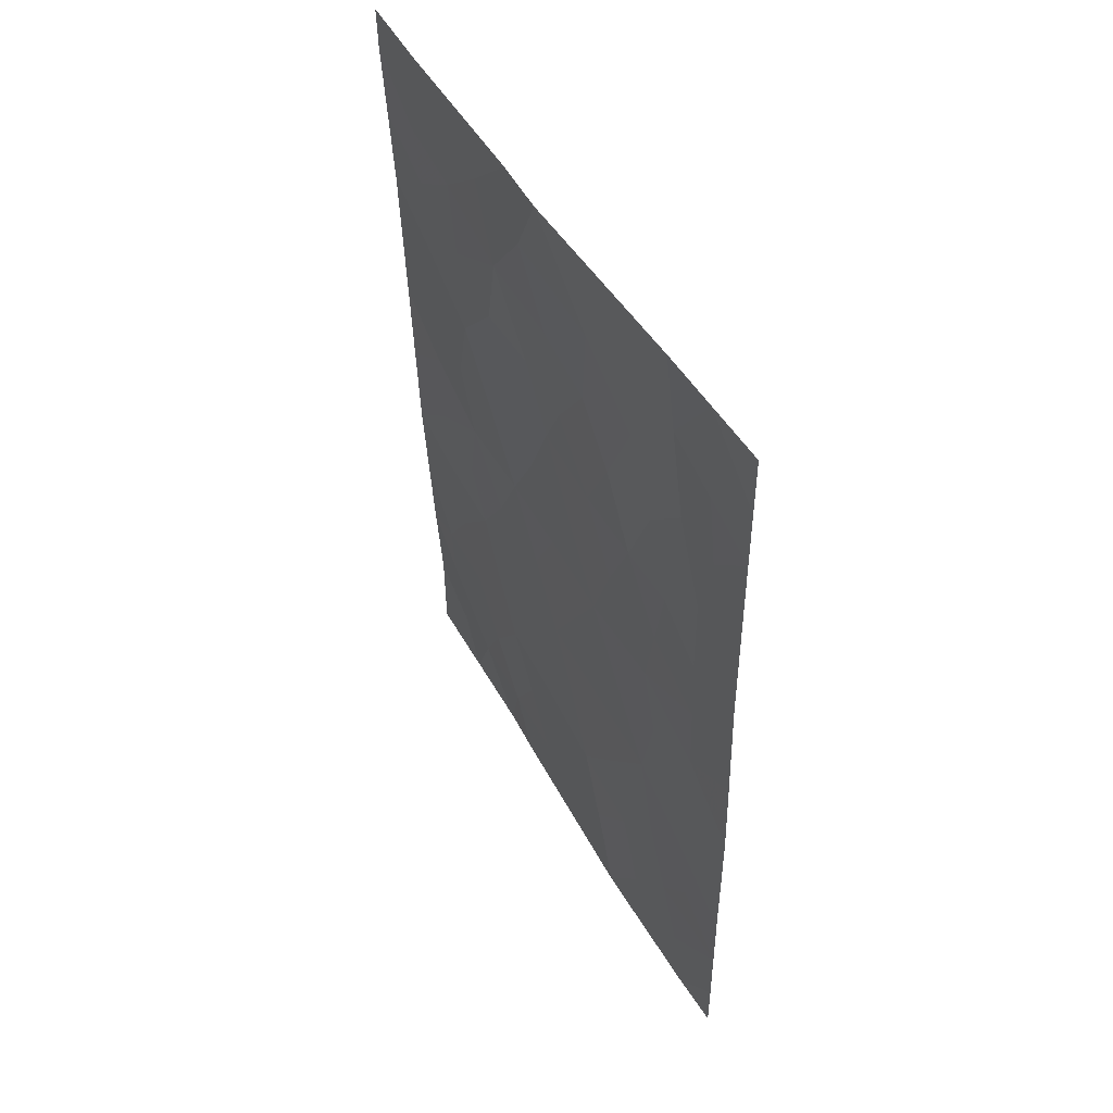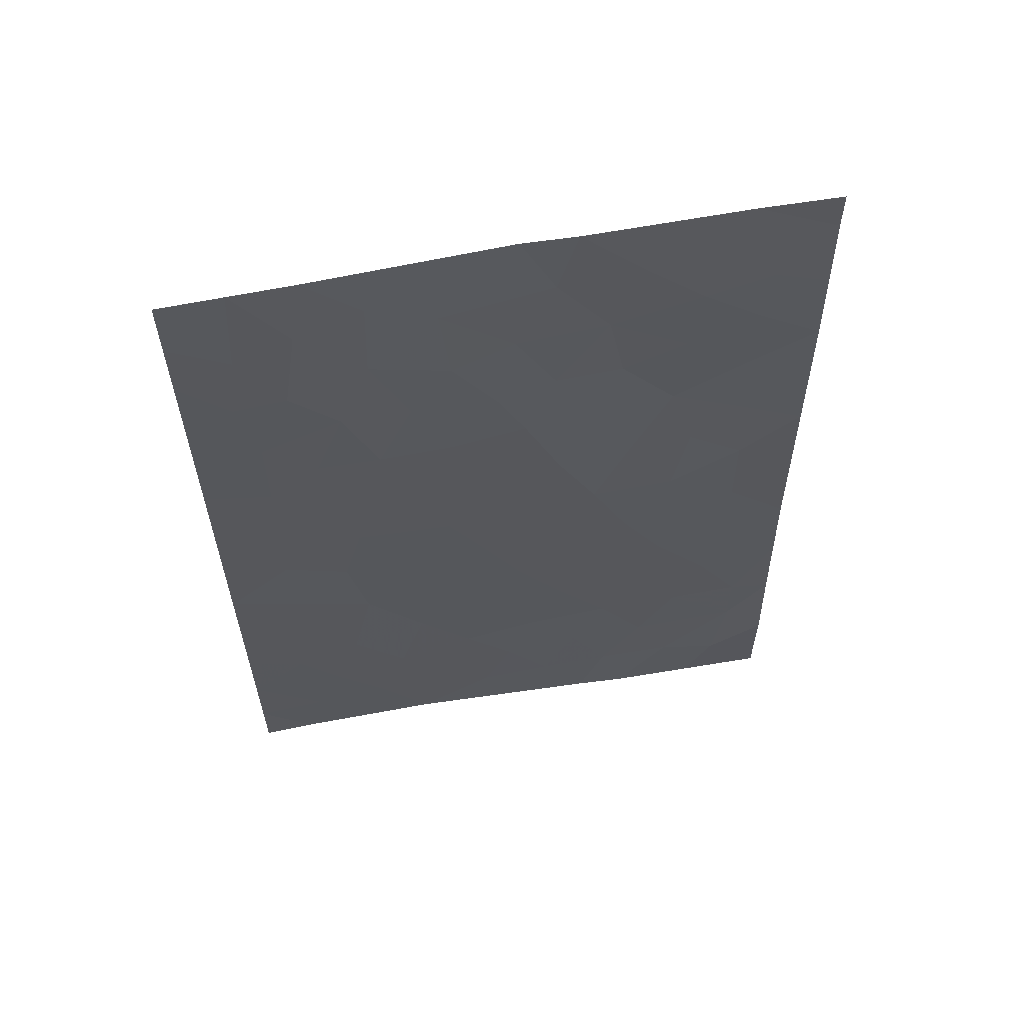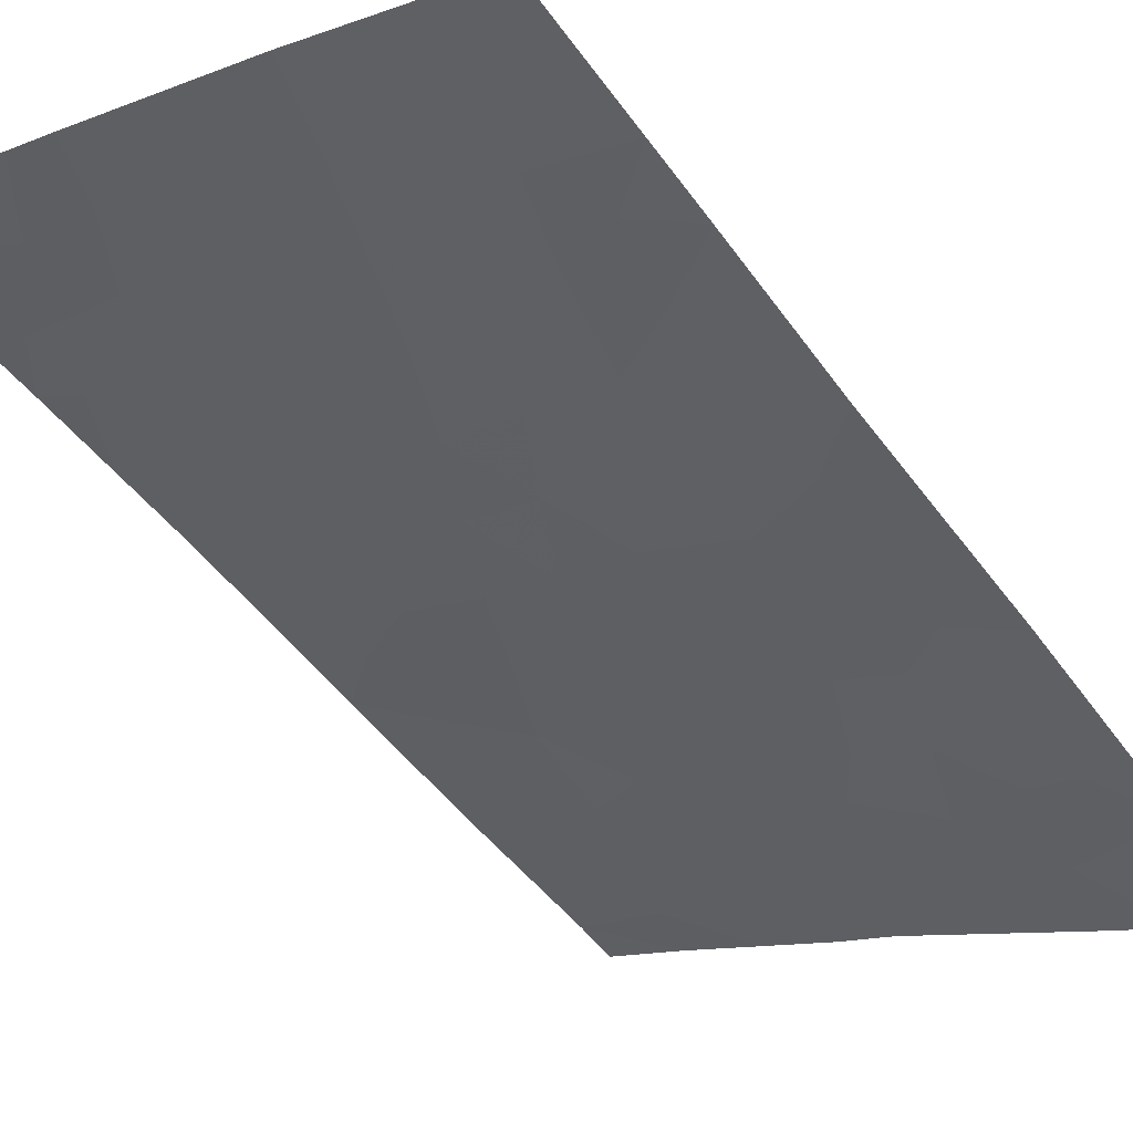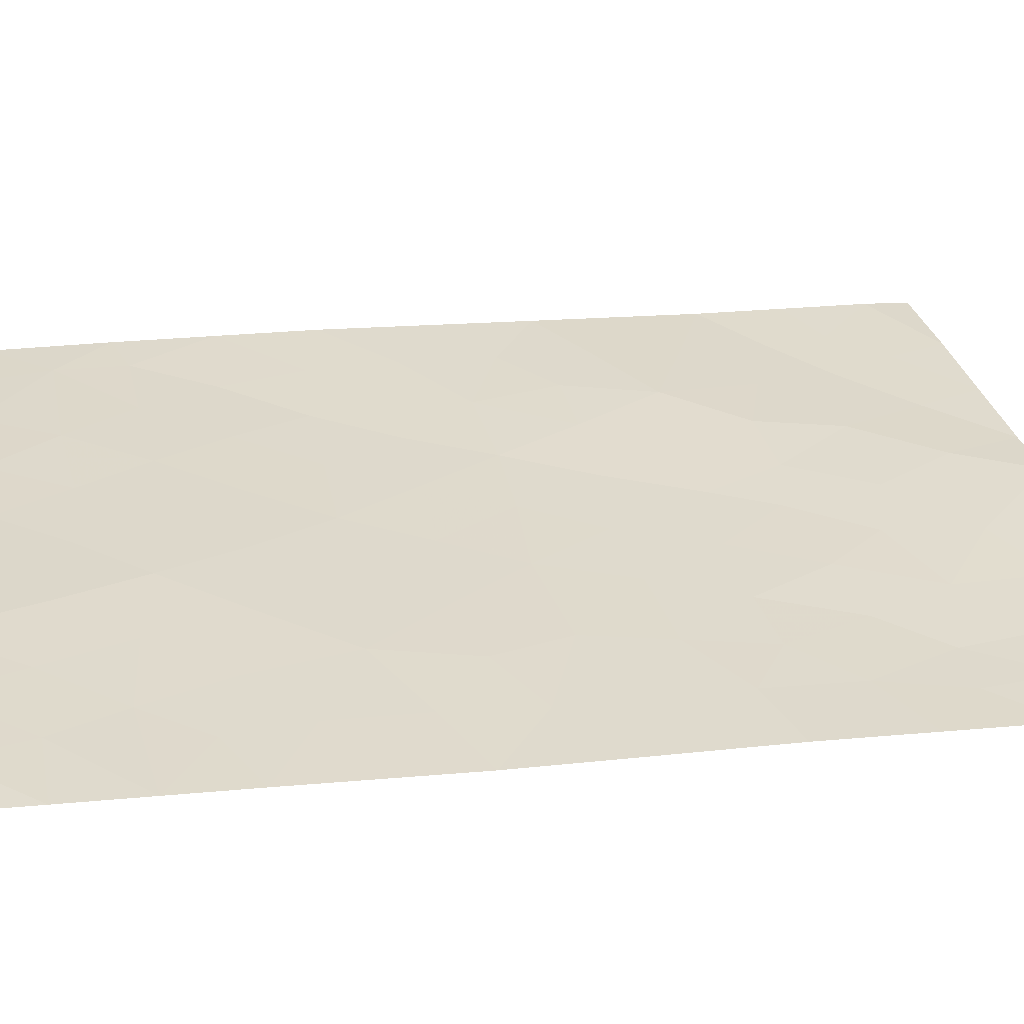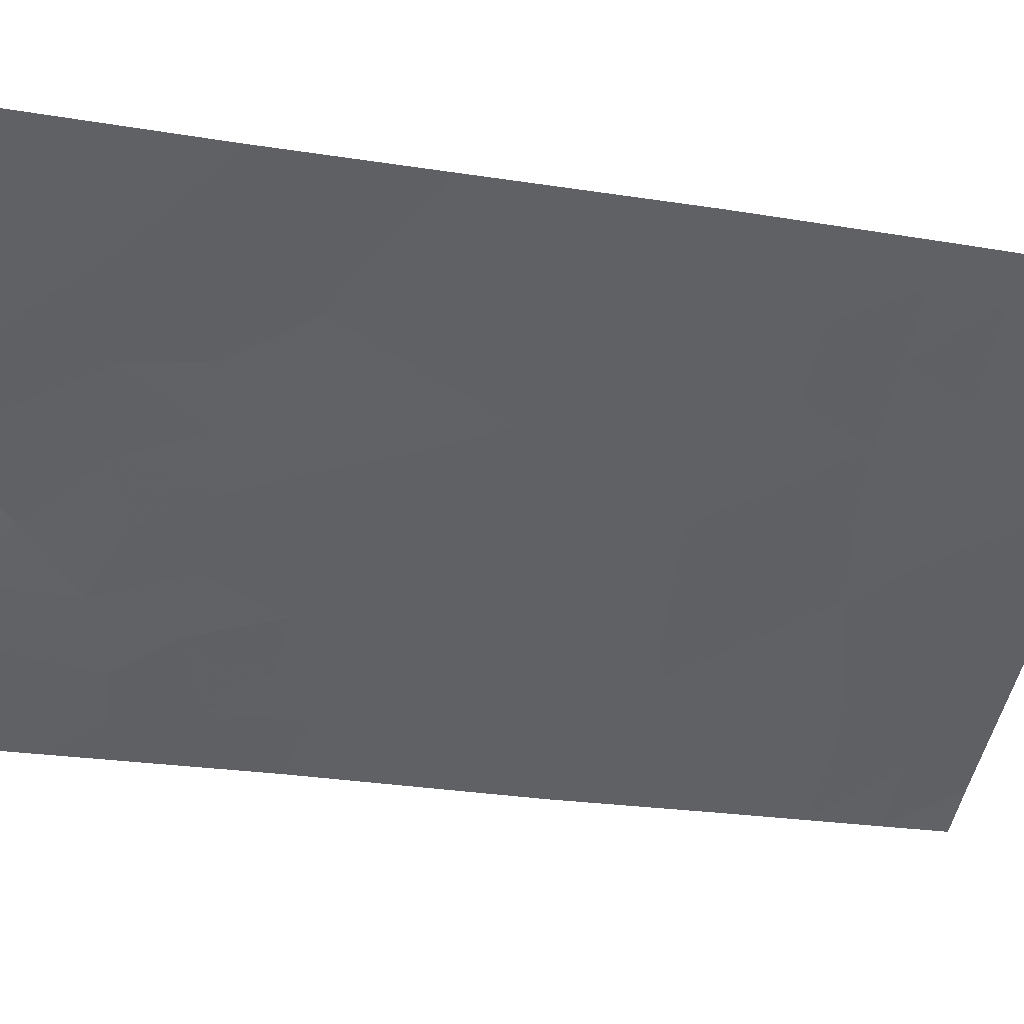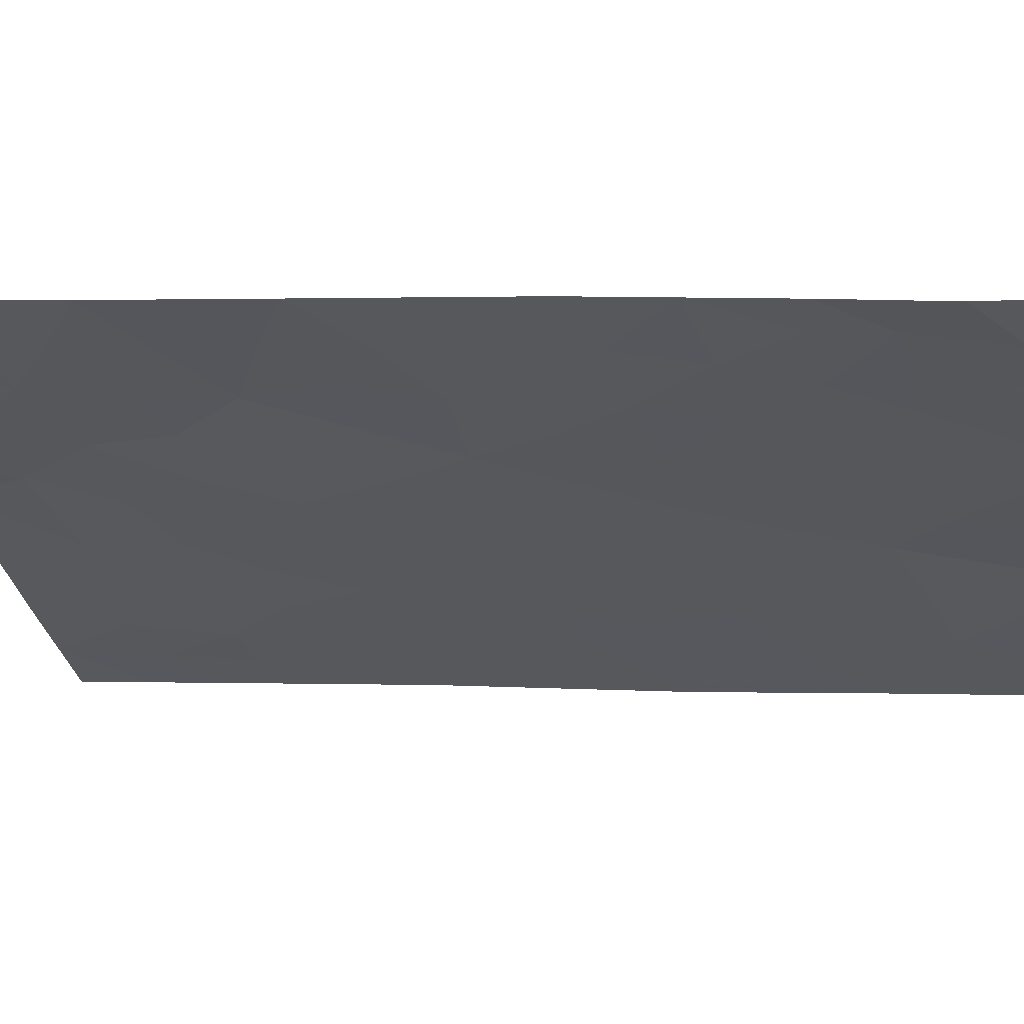
<metadata>
{"format":"obj","ext":"obj","renderer":"f3d","projection":"perspective","resolution":1024,"background":"white","views":[{"elev":51.6,"azim":85.9,"up":"+Y"},{"elev":61.7,"azim":-165.0,"up":"+Y"},{"elev":-51.7,"azim":34.1,"up":"+Z"},{"elev":7.1,"azim":72.5,"up":"+Z"},{"elev":-23.4,"azim":-103.6,"up":"+Z"},{"elev":-3.7,"azim":-77.7,"up":"+Z"}]}
</metadata>
<code>
v 17.36 -44.05 59.1
v 12.96 -45.13 61.17
v 20.22 -44.03 57.74
v 20.24 -42.32 57.78
v 16.54 -38 59.75
v 16.41 -41.83 59.62
v 20.26 -39.67 57.81
v 19.08 -40.26 58.35
v 14.89 -50 60.06
v 12.87 -48.74 61
v 12.86 -50 61
v 14.58 -45.61 60.36
v 19.02 -48.29 58.22
v 20.19 -47.34 57.69
v 17.17 -47.76 59.14
v 14.66 -41.72 60.52
v 16.43 -45.78 59.5
v 15.51 -43.82 59.98
v 13.02 -40.65 61.28
v 13.07 -38.55 61.36
v 12.9 -47.42 61.07
v 20.27 -38 57.82
v 18.81 -38 58.56
v 20.18 -49.22 57.66
v 19.56 -50 57.97
v 20.17 -50 57.66
v 15.9 -38 60.03
v 15.48 -50 59.82
v 17.85 -50 58.8
v 13.08 -38 61.37
v 13 -42.64 61.23
v 20.2 -45.28 57.7
v 18.14 -42.02 58.79
v 18.48 -46.03 58.54
v 14.44 -39.52 60.65
v 14.03 -38 60.94
v 15.26 -47.4 60.01
v 17.4 -39.13 59.26
v 16.56 -39.93 59.65
v 16.13 -38.93 59.91
v 16.73 -41.13 59.5
v 16.08 -40.87 59.84
v 16.04 -49.16 59.6
v 15.18 -49.11 59.99
v 19.47 -42.52 58.14
v 18.68 -42.98 58.5
v 13.88 -50 60.53
v 13.55 -49.24 60.68
v 13.74 -45.45 60.78
v 13.69 -44.4 60.84
v 14.33 -44.8 60.51
v 19.51 -47.62 58.01
v 18.71 -47.28 58.4
v 19.41 -46.69 58.08
v 18.09 -48.05 58.68
v 17.79 -46.95 58.85
v 16.9 -44.9 59.3
v 15.98 -44.8 59.74
v 16.41 -43.9 59.55
v 13.05 -39.6 61.32
v 13.75 -40.11 60.95
v 12.93 -46.28 61.12
v 13.92 -46.45 60.64
v 18.18 -39.91 58.82
v 18.54 -40.95 58.61
v 17.74 -41.01 59.02
v 19.54 -38 58.19
v 20.26 -38.83 57.82
v 14.18 -38.72 60.82
v 20.18 -48.28 57.68
v 14.26 -49.07 60.39
v 19.34 -49.14 58.07
v 18.7 -50 58.39
v 18.41 -49.08 58.52
v 13.77 -42.2 60.9
v 14.37 -42.76 60.6
v 13.7 -43.28 60.87
v 20.25 -40.99 57.8
v 19.47 -41.37 58.16
v 14.69 -48.25 60.24
v 15.65 -48.26 59.8
v 16.83 -46.75 59.31
v 17.4 -45.9 59.05
v 17.68 -38 59.16
v 19.46 -43.5 58.11
v 19.45 -44.53 58.09
v 15.16 -38.81 60.34
v 15.5 -39.86 60.17
v 14.57 -40.51 60.58
v 13.81 -41.14 60.92
v 15.5 -45.68 59.94
v 15.87 -46.6 59.75
v 14.9 -46.52 60.2
v 16.66 -50 59.31
v 16.92 -49.29 59.22
v 17.5 -48.79 58.97
v 20.19 -46.31 57.7
v 19.4 -45.61 58.09
v 15.08 -44.76 60.15
v 20.23 -43.18 57.76
v 17.73 -43 58.95
v 18.48 -43.97 58.57
v 13.41 -47.31 60.85
v 17.28 -42 59.2
v 16.89 -43.07 59.35
v 14.53 -43.81 60.45
v 15.6 -41.82 60.04
v 15.31 -40.88 60.24
v 12.98 -43.89 61.2
v 16.57 -48.43 59.39
v 16.22 -47.52 59.57
v 14.96 -38 60.49
v 15.11 -42.79 60.24
v 18.71 -44.9 58.45
v 14.25 -47.37 60.47
v 13.01 -41.64 61.25
v 15.98 -42.88 59.79
v 17.88 -45.01 58.84
v 13.68 -39.31 61.03
v 13.4 -48.13 60.82
v 18.87 -42 58.44
v 18.16 -38.72 58.87
v 18.93 -39.02 58.47
v 19.7 -40.33 58.06
v 19.6 -39.34 58.14
v 17.27 -40.26 59.27
f 38 39 40
f 41 42 39
f 45 85 46
f 71 47 48
f 49 50 51
f 52 53 54
f 55 56 53
f 57 58 59
f 62 49 63
f 122 123 64
f 25 24 26
f 80 44 71
f 73 74 72
f 36 20 30
f 75 76 77
f 78 79 124
f 80 81 44
f 82 83 56
f 87 40 88
f 61 89 90
f 91 92 93
f 94 43 95
f 74 96 55
f 97 54 98
f 91 99 58
f 101 46 102
f 104 101 105
f 51 106 99
f 107 108 42
f 109 77 50
f 104 41 66
f 45 121 79
f 110 81 111
f 112 87 69
f 106 76 113
f 98 114 86
f 111 92 82
f 90 75 116
f 105 59 117
f 107 117 113
f 88 108 89
f 93 115 63
f 95 110 96
f 102 114 118
f 118 83 57
f 5 38 40
f 38 126 39
f 40 39 88
f 39 42 88
f 43 28 44
f 33 121 46
f 47 11 48
f 10 48 11
f 12 49 51
f 49 2 50
f 51 50 106
f 14 52 54
f 52 13 53
f 54 53 34
f 13 55 53
f 55 15 56
f 53 56 34
f 1 57 59
f 57 17 58
f 59 58 18
f 19 60 61
f 60 20 119
f 61 60 119
f 21 62 103
f 62 2 49
f 63 49 12
f 65 33 66
f 64 66 126
f 23 67 123
f 67 22 68
f 125 68 7
f 36 69 20
f 14 70 52
f 70 24 72
f 44 9 71
f 9 44 28
f 72 24 25
f 25 73 72
f 73 29 74
f 72 74 13
f 31 75 77
f 75 16 76
f 77 76 106
f 78 4 79
f 40 27 5
f 80 37 81
f 44 81 43
f 15 82 56
f 82 17 83
f 56 83 34
f 5 84 38
f 84 23 122
f 32 86 3
f 35 87 88
f 87 27 40
f 19 61 90
f 61 35 89
f 90 89 16
f 12 91 93
f 91 17 92
f 93 92 37
f 29 94 95
f 94 28 43
f 13 74 55
f 74 29 96
f 55 96 15
f 32 97 98
f 97 14 54
f 98 54 34
f 17 91 58
f 91 12 99
f 58 99 18
f 100 3 85
f 1 101 102
f 101 33 46
f 85 102 46
f 71 9 47
f 120 48 10
f 104 33 101
f 12 51 99
f 99 106 18
f 107 16 108
f 42 108 88
f 2 109 50
f 109 31 77
f 50 77 106
f 33 104 66
f 104 6 41
f 66 41 126
f 4 45 79
f 79 65 8
f 15 110 111
f 110 43 81
f 111 81 37
f 36 112 69
f 112 27 87
f 69 87 35
f 18 106 113
f 113 76 16
f 32 98 86
f 98 34 114
f 86 114 102
f 80 115 37
f 15 111 82
f 111 37 92
f 82 92 17
f 19 90 116
f 90 16 75
f 116 75 31
f 117 59 18
f 16 107 113
f 107 6 117
f 113 117 18
f 35 88 89
f 89 108 16
f 12 93 63
f 93 37 115
f 29 95 96
f 95 43 110
f 96 110 15
f 57 83 17
f 35 119 69
f 119 20 69
f 61 119 35
f 85 3 86
f 103 63 115
f 70 72 13
f 52 70 13
f 103 115 120
f 86 102 85
f 45 4 100
f 103 62 63
f 45 100 85
f 118 114 34
f 118 34 83
f 121 65 79
f 121 45 46
f 65 121 33
f 1 102 118
f 1 118 57
f 84 122 38
f 71 48 120
f 64 126 38
f 80 71 120
f 105 101 1
f 125 7 124
f 105 1 59
f 65 66 64
f 123 8 64
f 65 64 8
f 6 104 105
f 6 105 117
f 120 115 80
f 124 79 8
f 124 7 78
f 122 23 123
f 123 125 8
f 124 8 125
f 21 103 120
f 67 68 125
f 126 41 39
f 6 107 42
f 64 38 122
f 123 67 125
f 41 6 42
f 21 120 10

</code>
